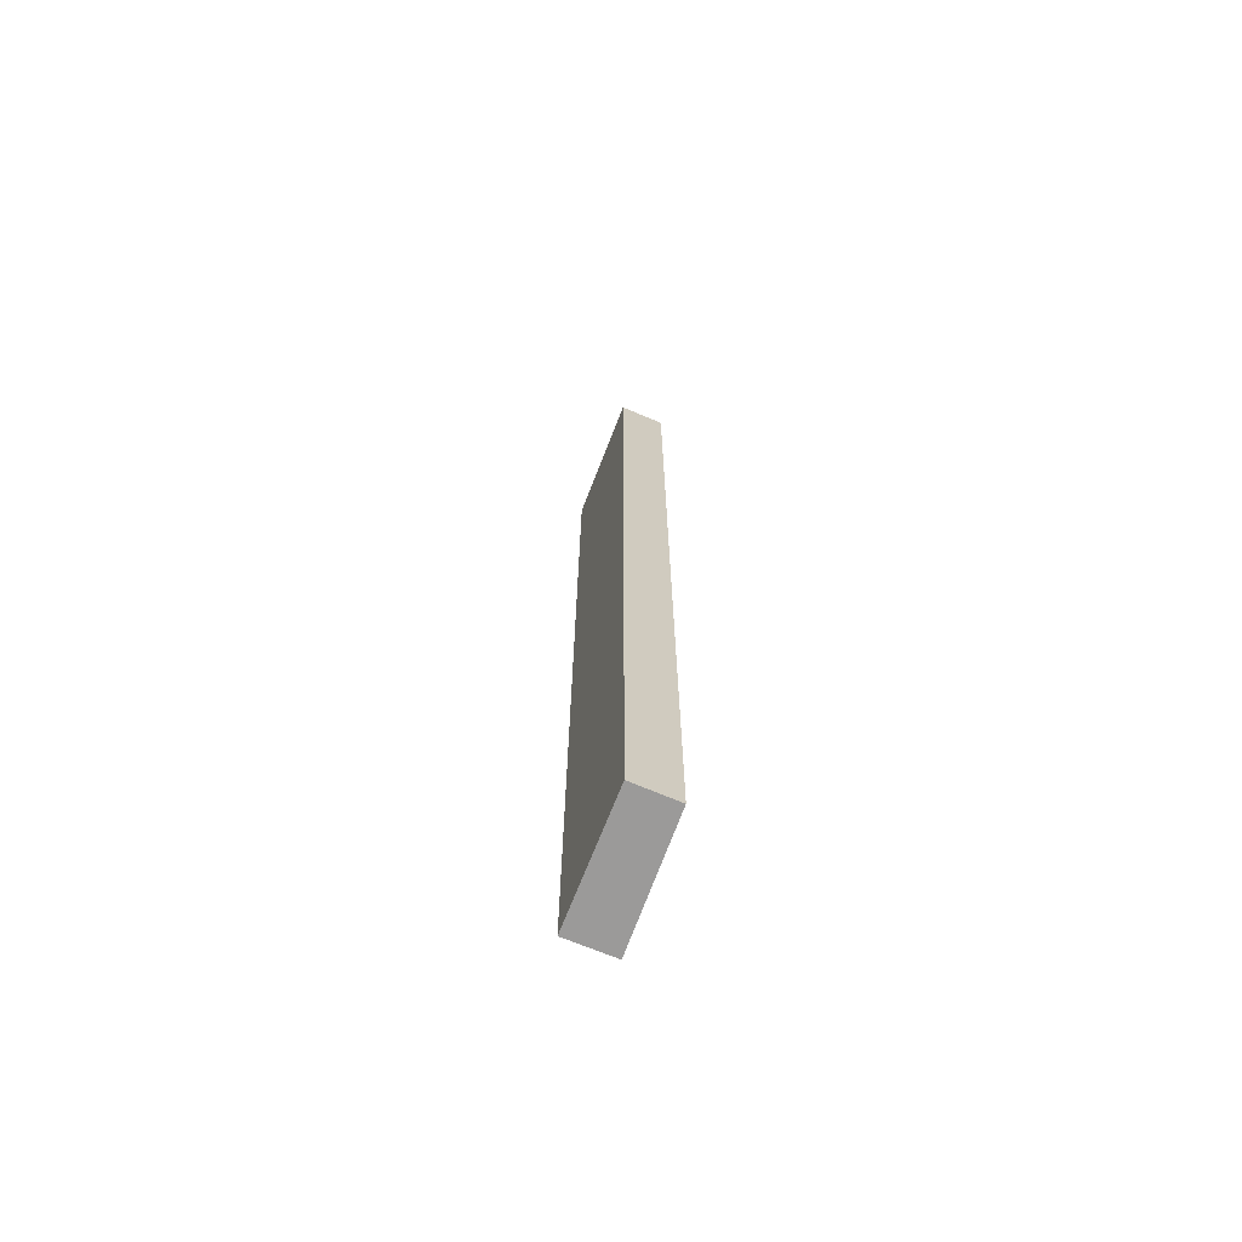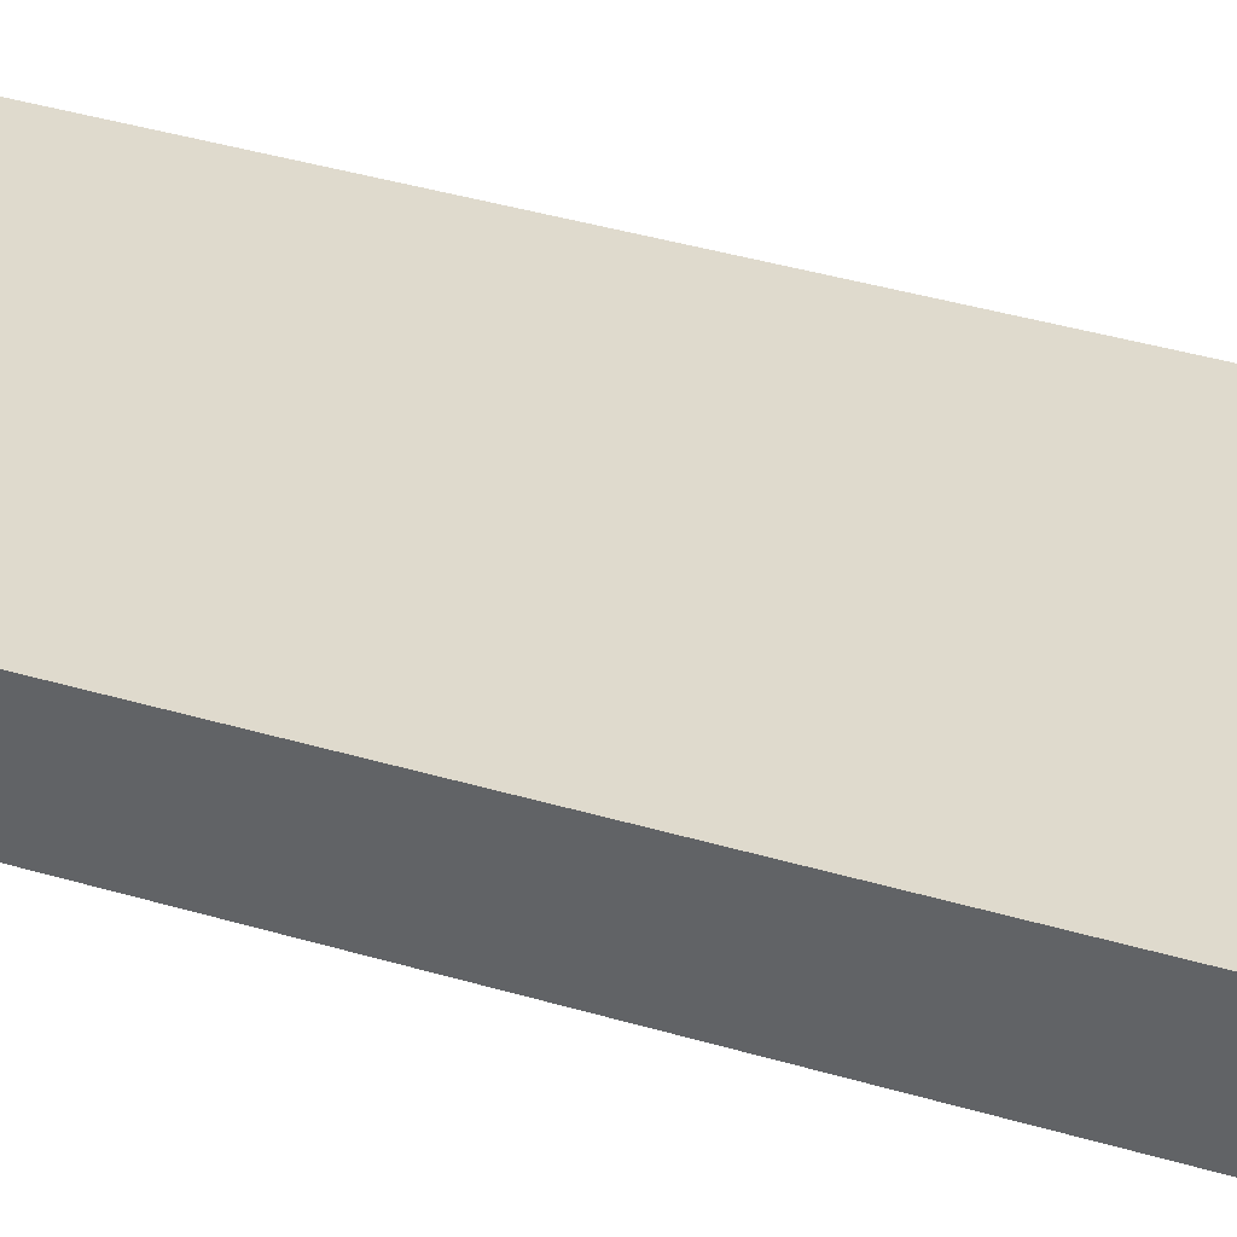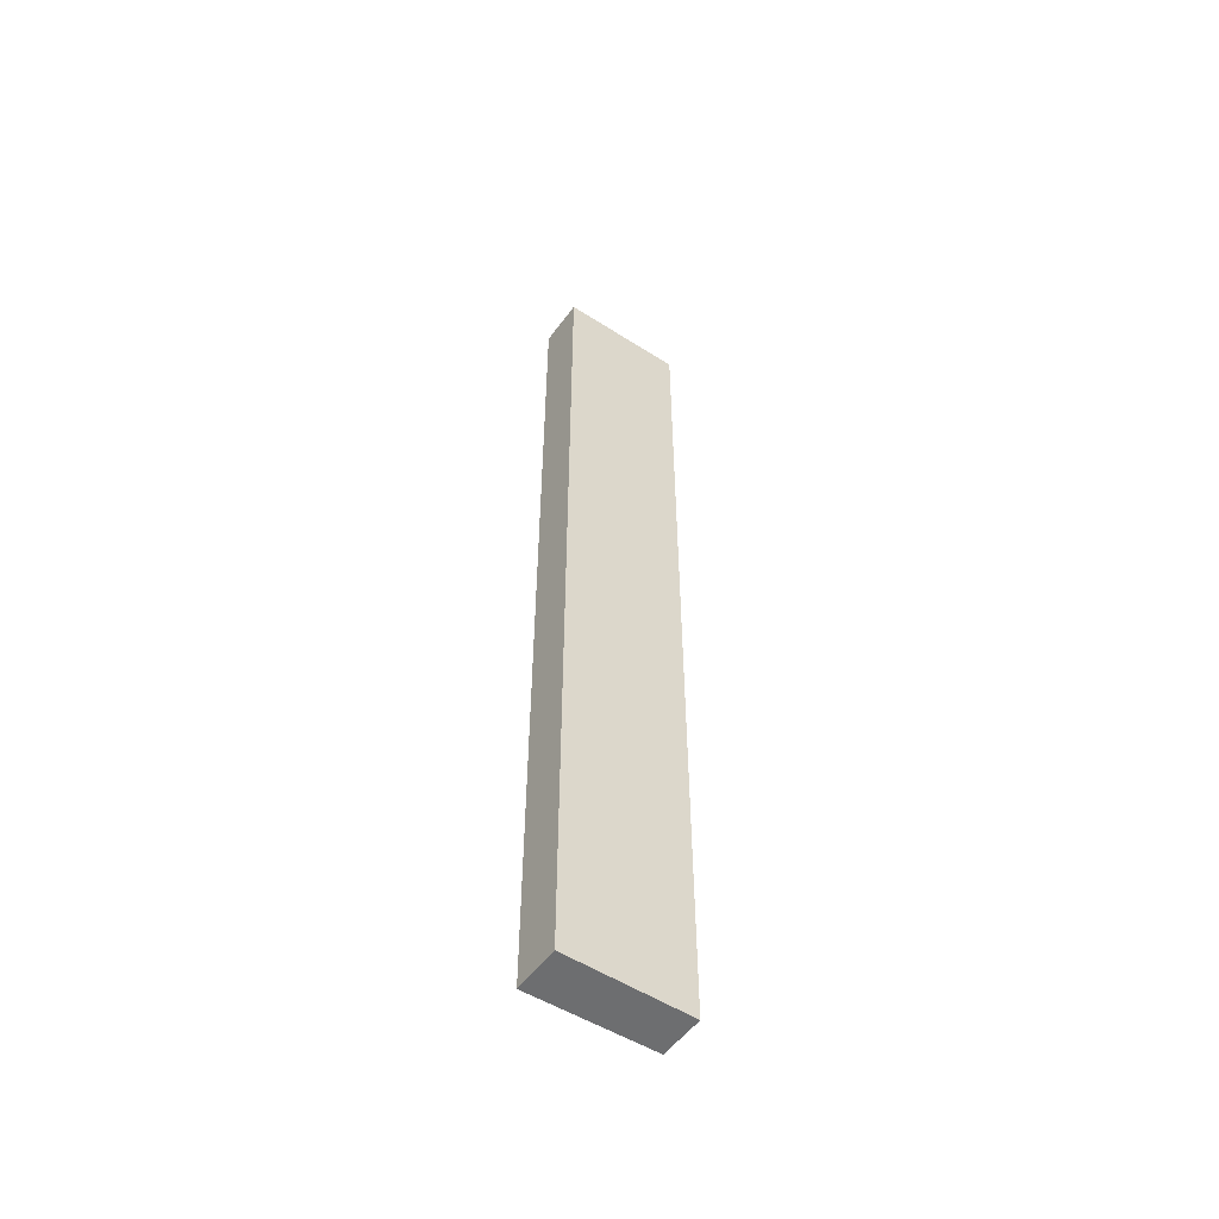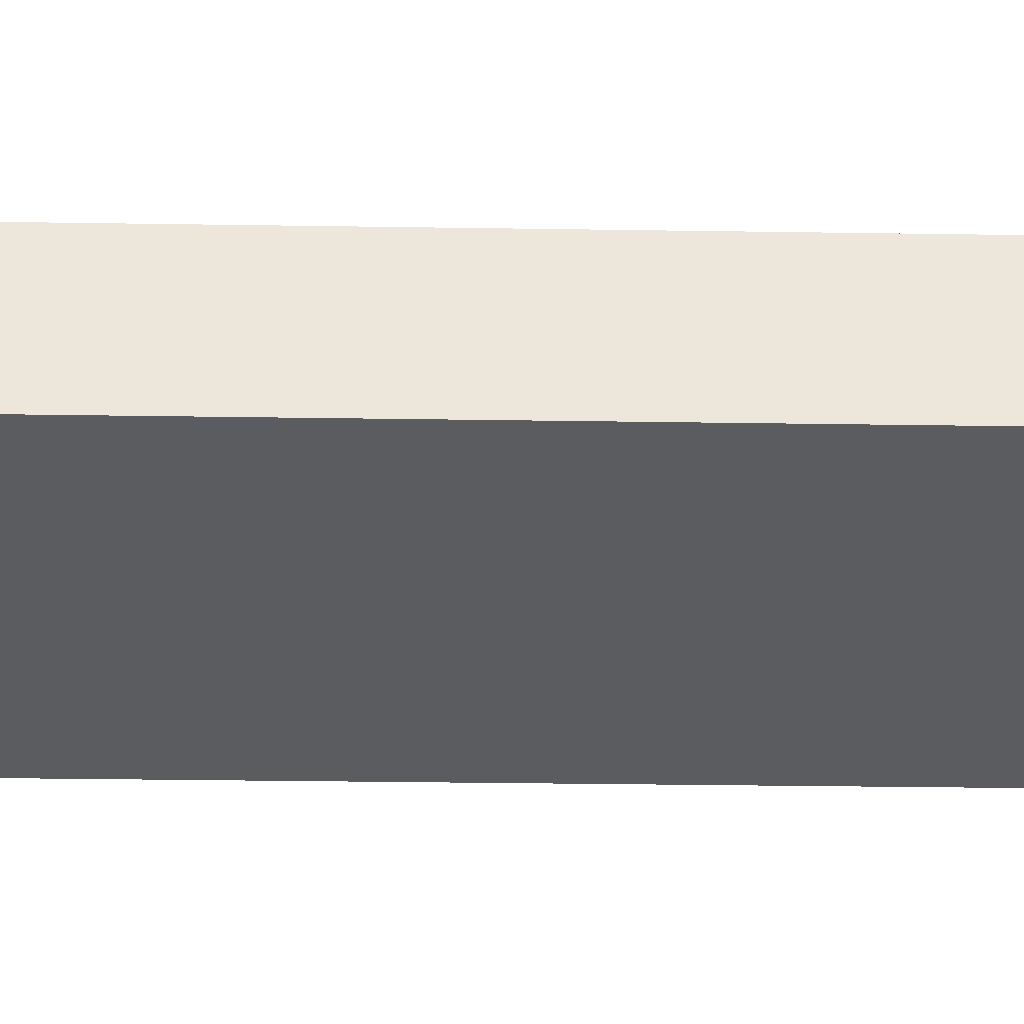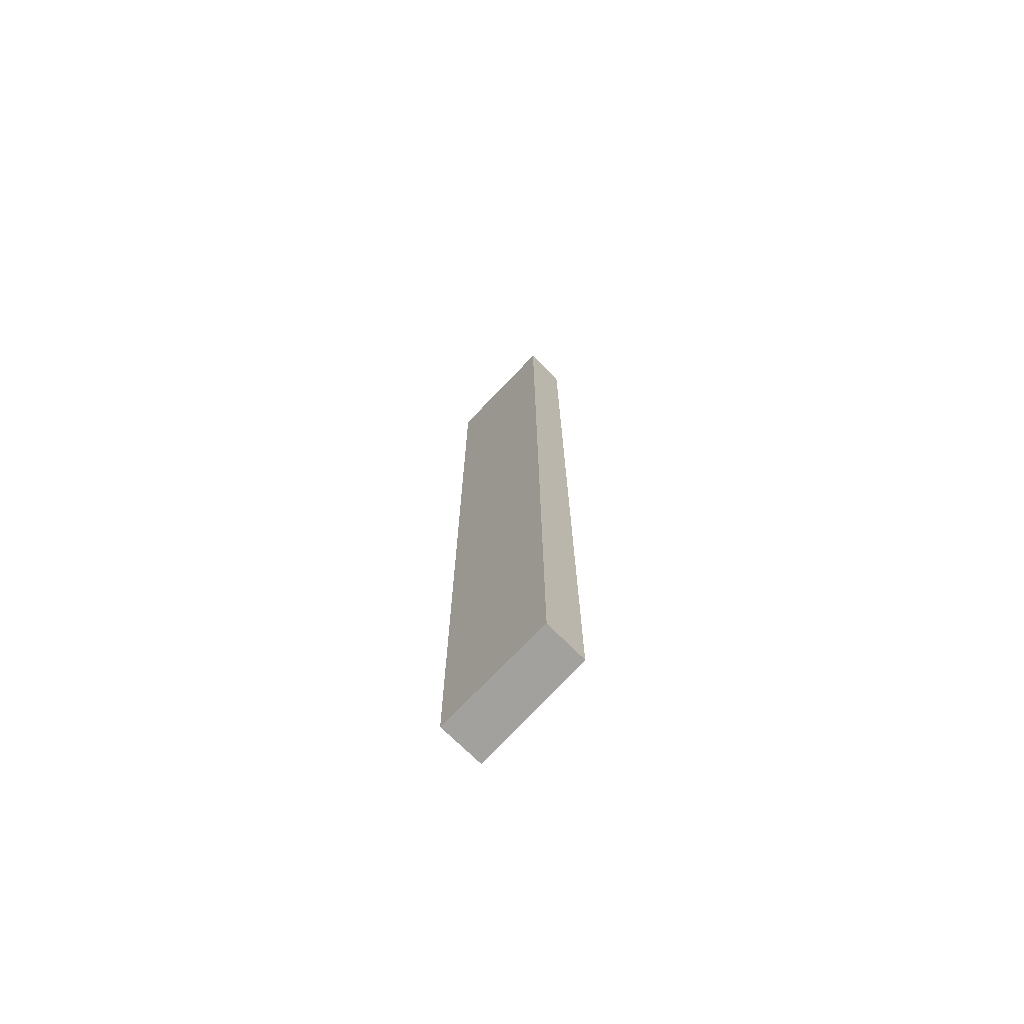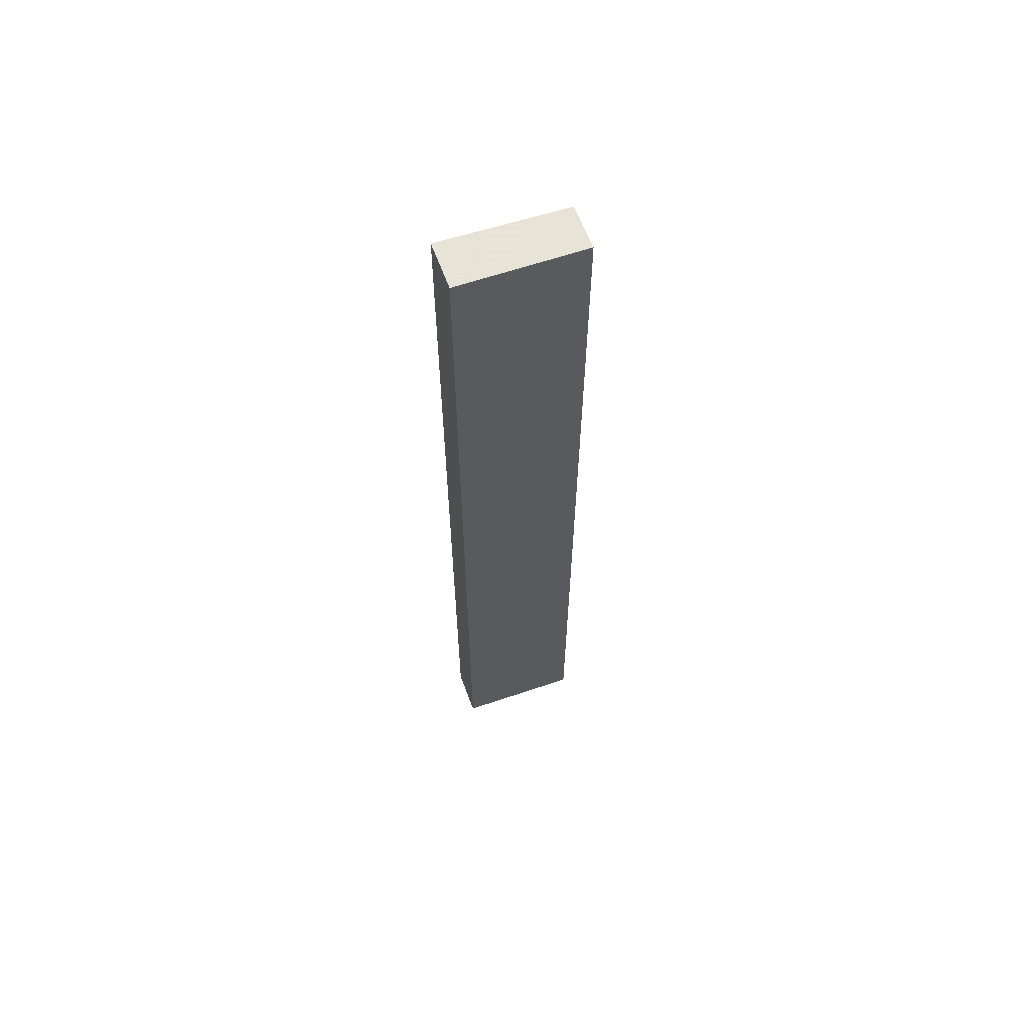
<metadata>
{"format":"obj","ext":"obj","renderer":"f3d","projection":"perspective","resolution":1024,"background":"white","views":[{"elev":-69.5,"azim":-88.7,"up":"+Y"},{"elev":21.9,"azim":122.2,"up":"+Z"},{"elev":-54.2,"azim":168.4,"up":"+Y"},{"elev":-11.3,"azim":-93.3,"up":"+Z"},{"elev":-72.1,"azim":-111.0,"up":"+Y"},{"elev":62.8,"azim":-176.3,"up":"+Y"}]}
</metadata>
<code>
v  0.294 15.38 0.649
v  1.85 15.38 -0.77
v  0 15.38 9.418e-16
v  2.158 15.38 -0.078
v  0 0 0
v  0.294 -3.974e-17 0.649
v  2.158 4.776e-18 -0.078
v  1.85 4.715e-17 -0.77
g defaultobject
f 1 2 3
f 2 1 4
f 5 1 3
f 1 5 6
f 6 4 1
f 4 6 7
f 7 2 4
f 2 7 8
f 8 3 2
f 3 8 5
f 8 6 5
f 6 8 7

</code>
